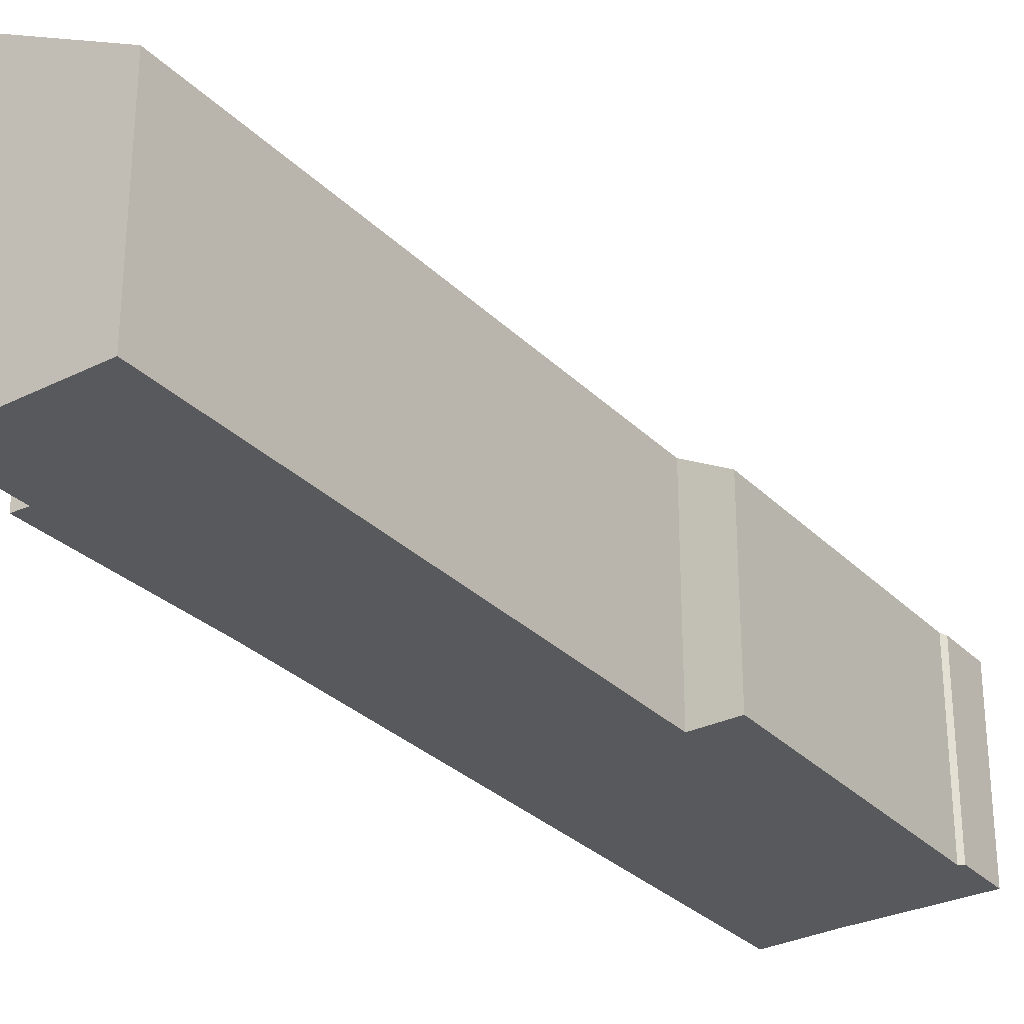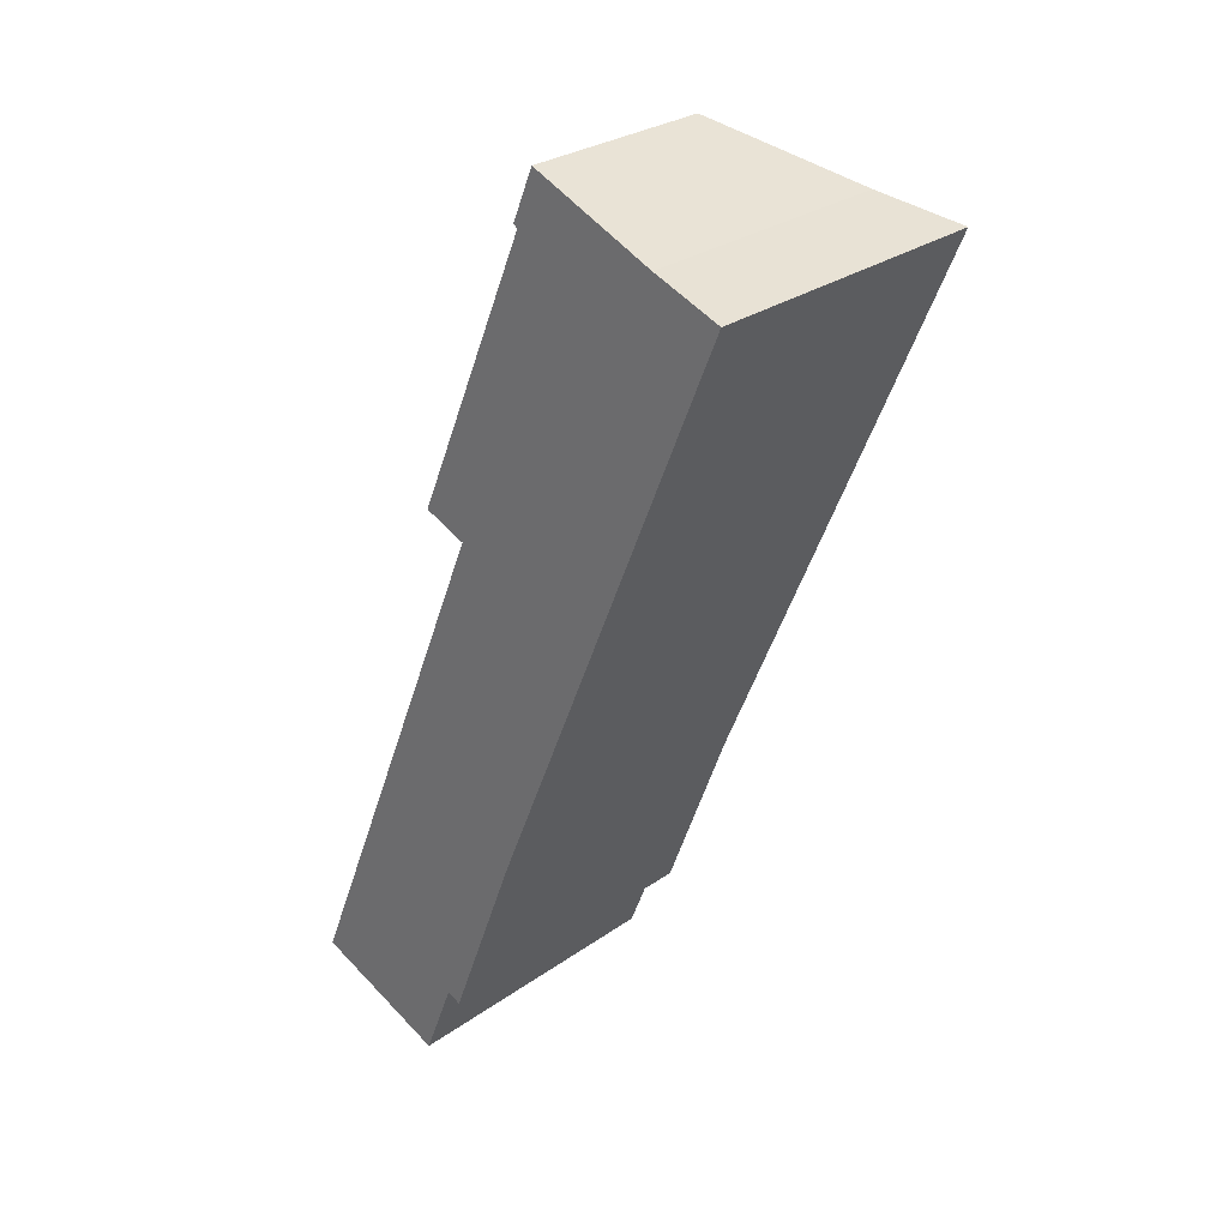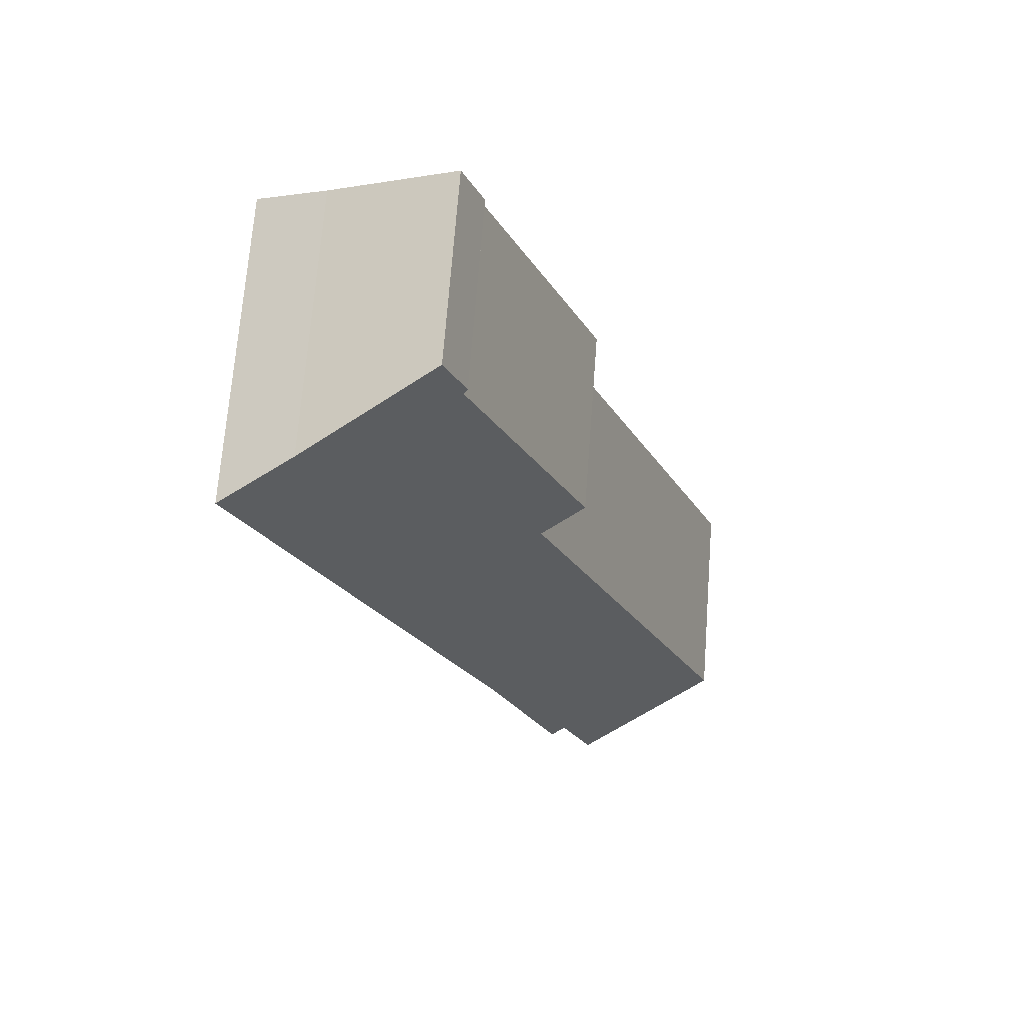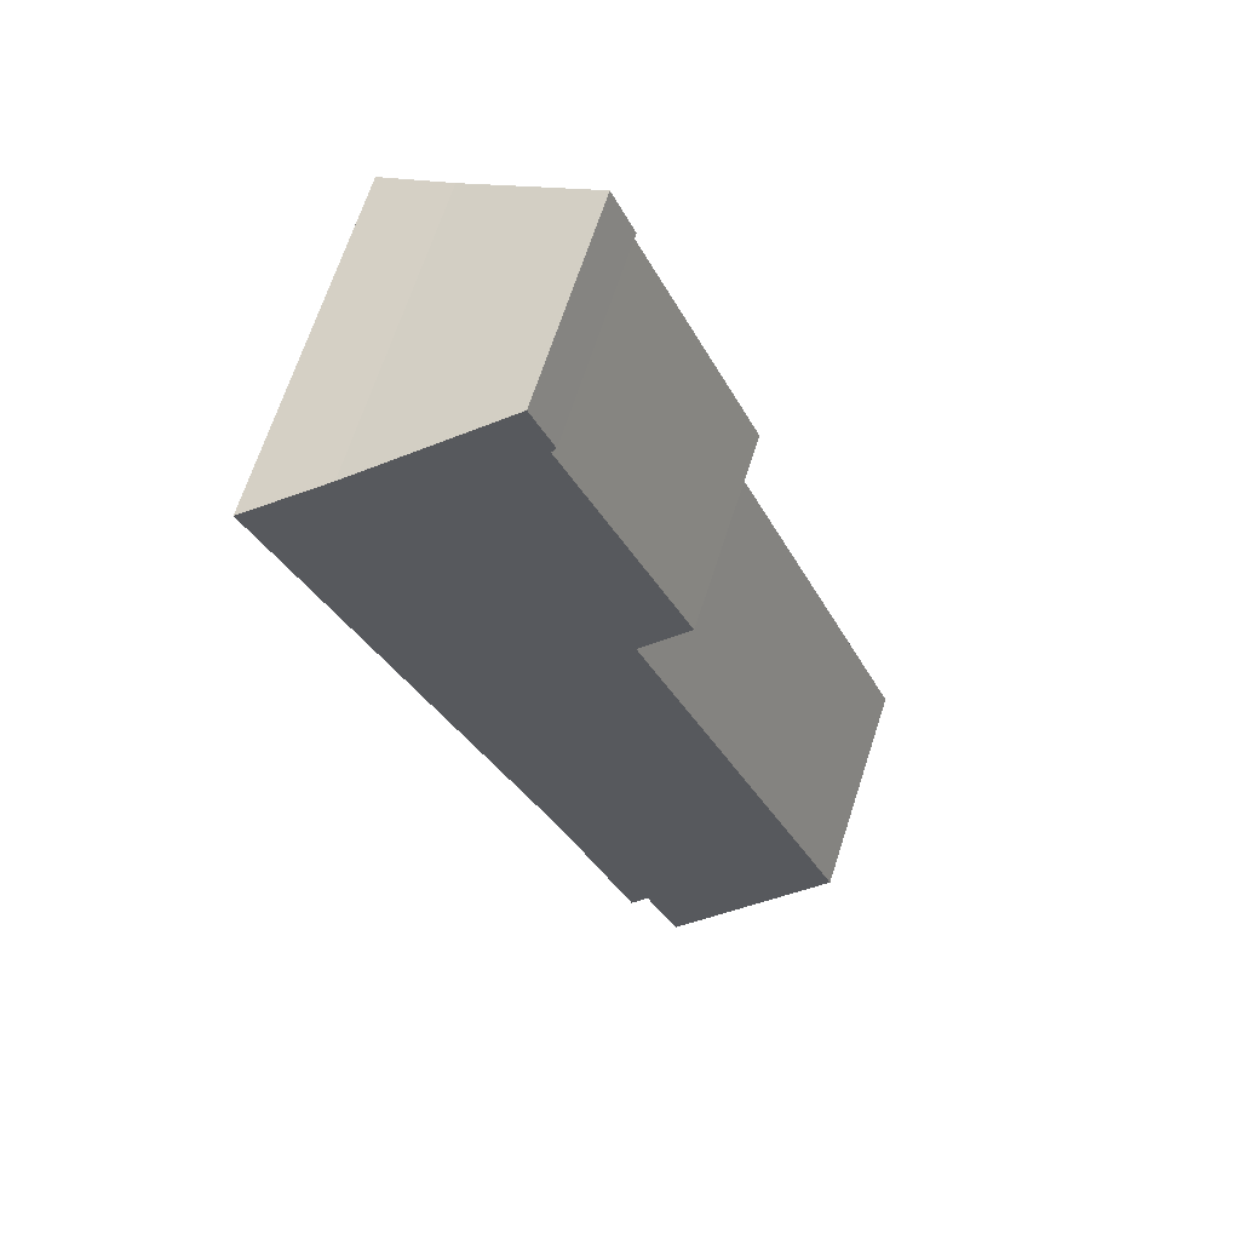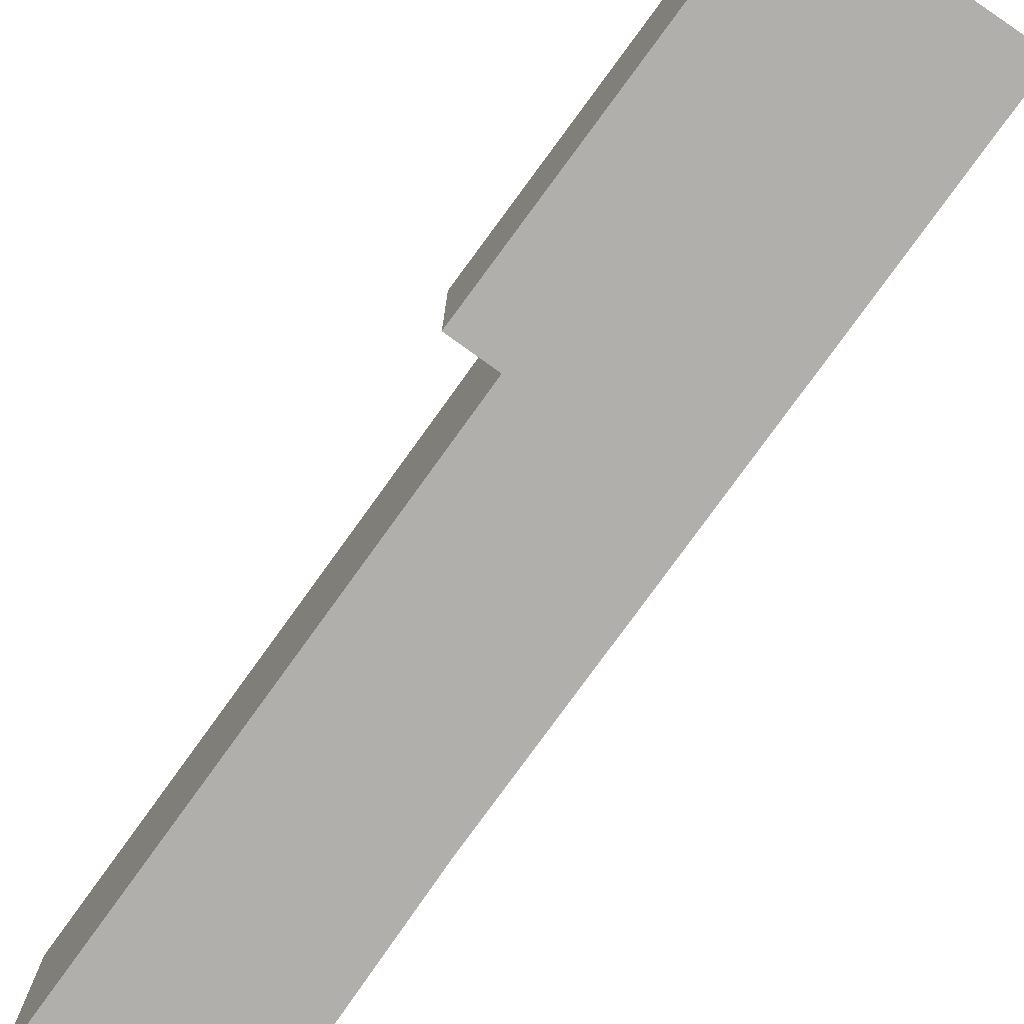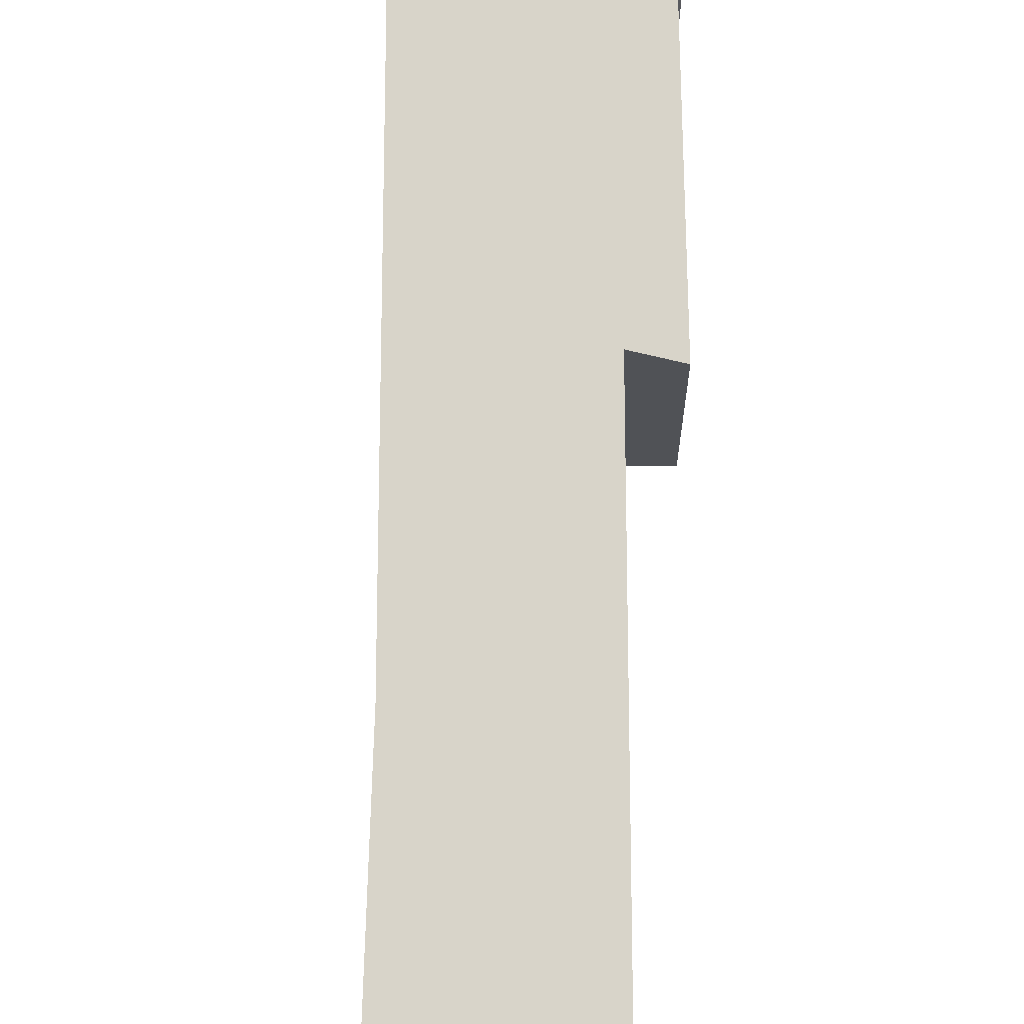
<metadata>
{"format":"obj","ext":"obj","renderer":"f3d","projection":"perspective","resolution":1024,"background":"white","views":[{"elev":-29.9,"azim":-122.5,"up":"+Y"},{"elev":28.4,"azim":43.4,"up":"+Z"},{"elev":70.2,"azim":-175.6,"up":"+Z"},{"elev":69.1,"azim":-161.9,"up":"+Z"},{"elev":-78.2,"azim":-13.6,"up":"+Y"},{"elev":69.3,"azim":-157.8,"up":"+Y"}]}
</metadata>
<code>
v  0 6.493 3.976e-16
v  5.324 9.004 0.884
v  4.322 9.016 -1.678
v  6.596 6.557 16.17
v  7.944 9.199 6.468
v  15.32 9.275 24.51
v  5.283 5.785 16.7
v  8.883 5.876 25.25
v  13.23 8.062 25.3
v  9.415 5.805 26.92
v  8.77 5.793 25.38
v  5.757 9.263 0.685
v  9.415 -1.649e-15 26.92
v  8.77 -1.554e-15 25.38
v  8.883 -1.546e-15 25.25
v  5.283 -1.023e-15 16.7
v  13.23 -1.549e-15 25.3
v  15.32 -1.501e-15 24.51
v  7.944 -3.961e-16 6.468
v  5.757 -4.194e-17 0.685
v  4.322 1.027e-16 -1.678
v  5.324 -5.413e-17 0.884
v  0 0 0
v  6.596 -9.899e-16 16.17
g defaultobject
f 1 2 3
f 2 1 4
f 2 4 5
f 5 4 6
f 6 4 7
f 6 7 8
f 6 8 9
f 9 8 10
f 10 8 11
f 5 12 2
f 11 13 10
f 13 11 14
f 7 15 8
f 15 7 16
f 10 17 9
f 17 10 13
f 18 9 17
f 18 6 9
f 18 5 6
f 5 18 19
f 5 20 12
f 20 5 19
f 2 21 3
f 21 2 22
f 20 2 12
f 2 20 22
f 15 11 8
f 11 15 14
f 21 1 3
f 1 21 23
f 24 7 4
f 7 24 16
f 1 24 4
f 24 1 23
f 19 22 20
f 22 23 21
f 23 22 24
f 24 22 19
f 24 19 18
f 24 18 16
f 16 18 15
f 15 18 17
f 15 17 14
f 14 17 13

</code>
